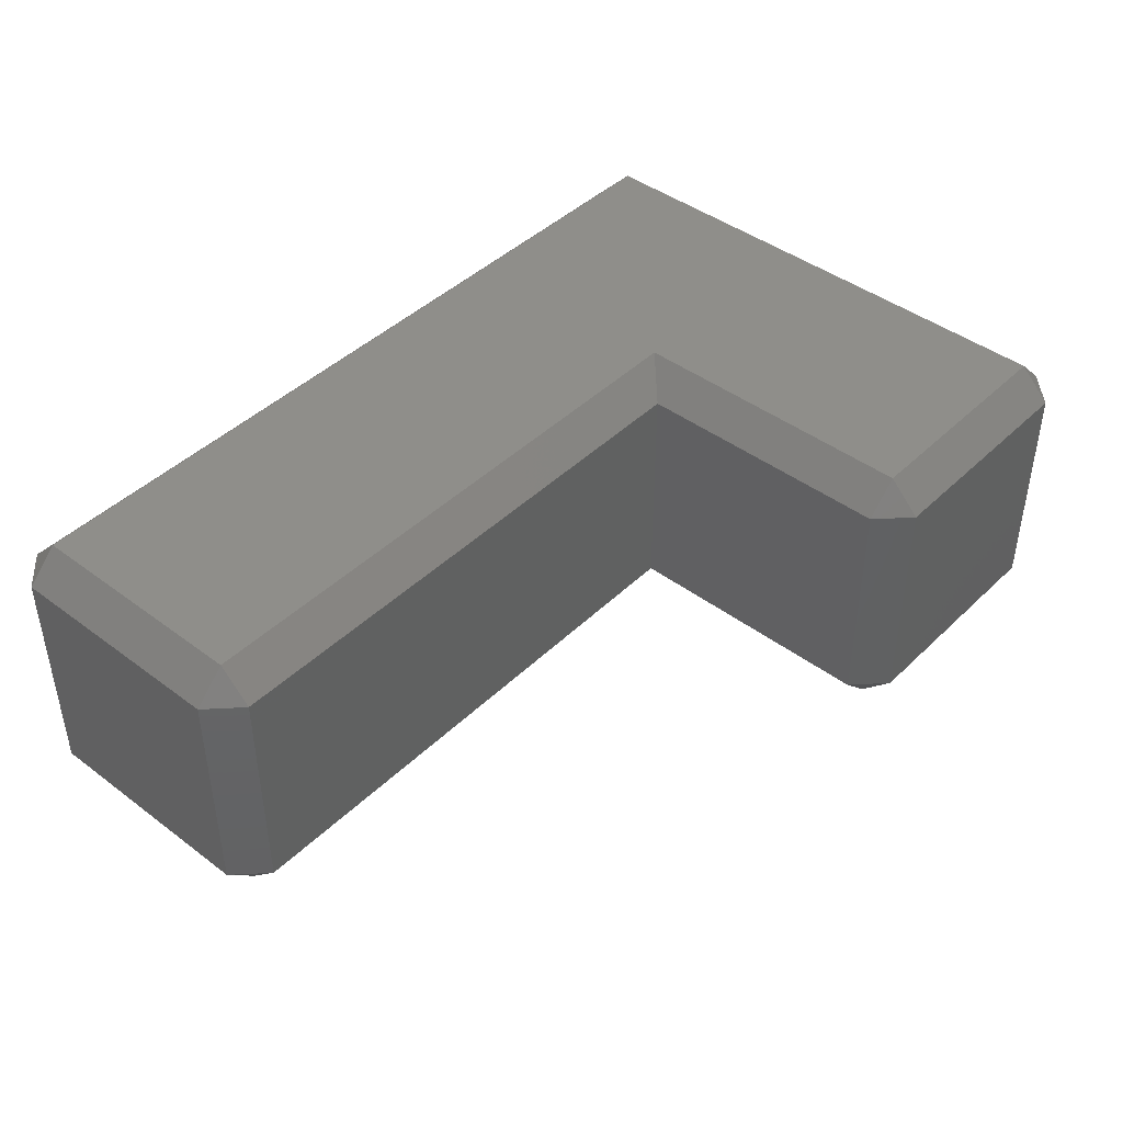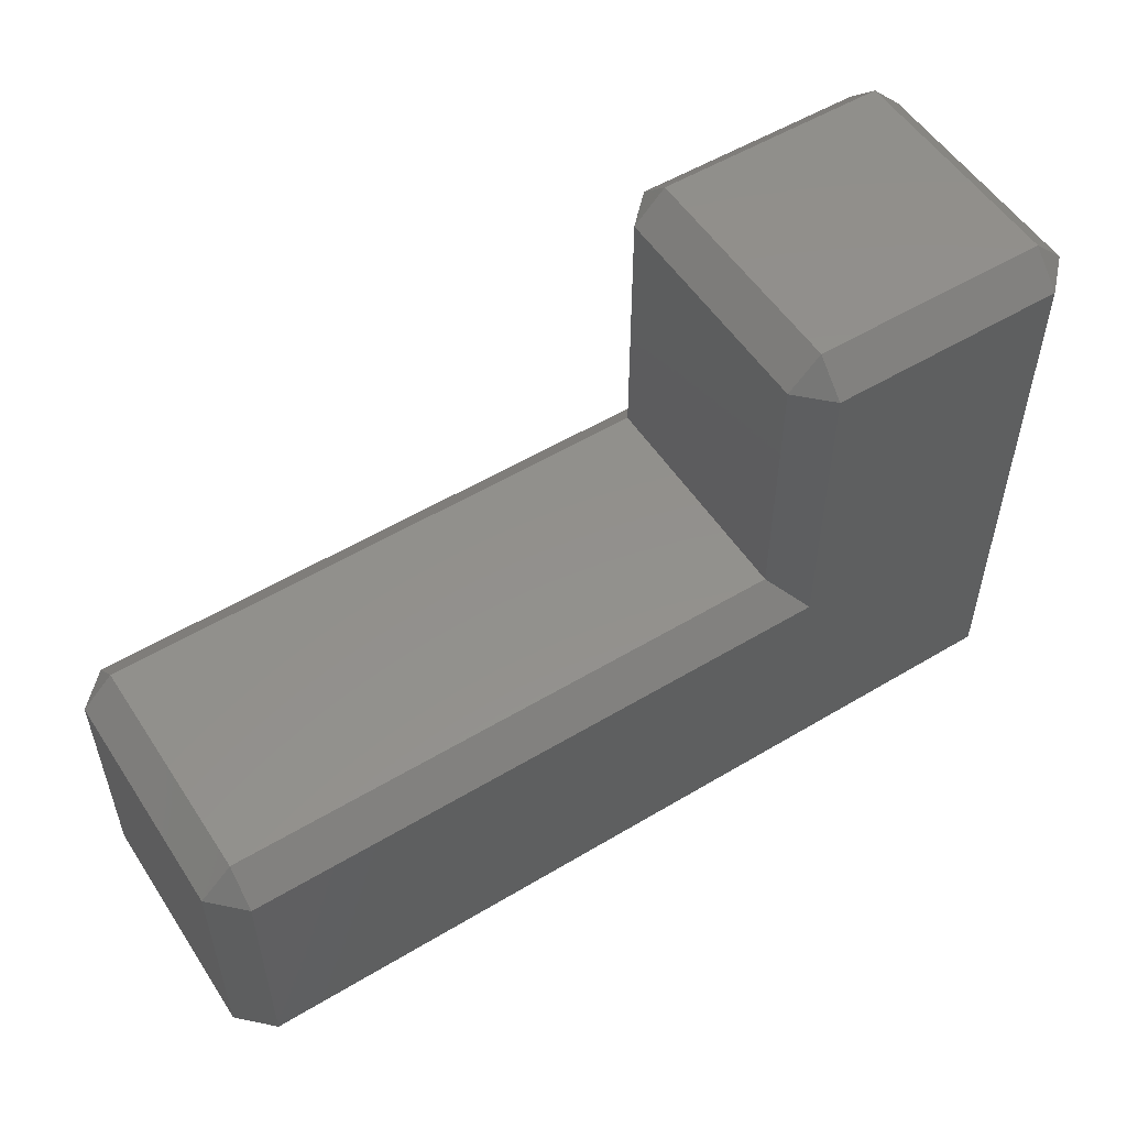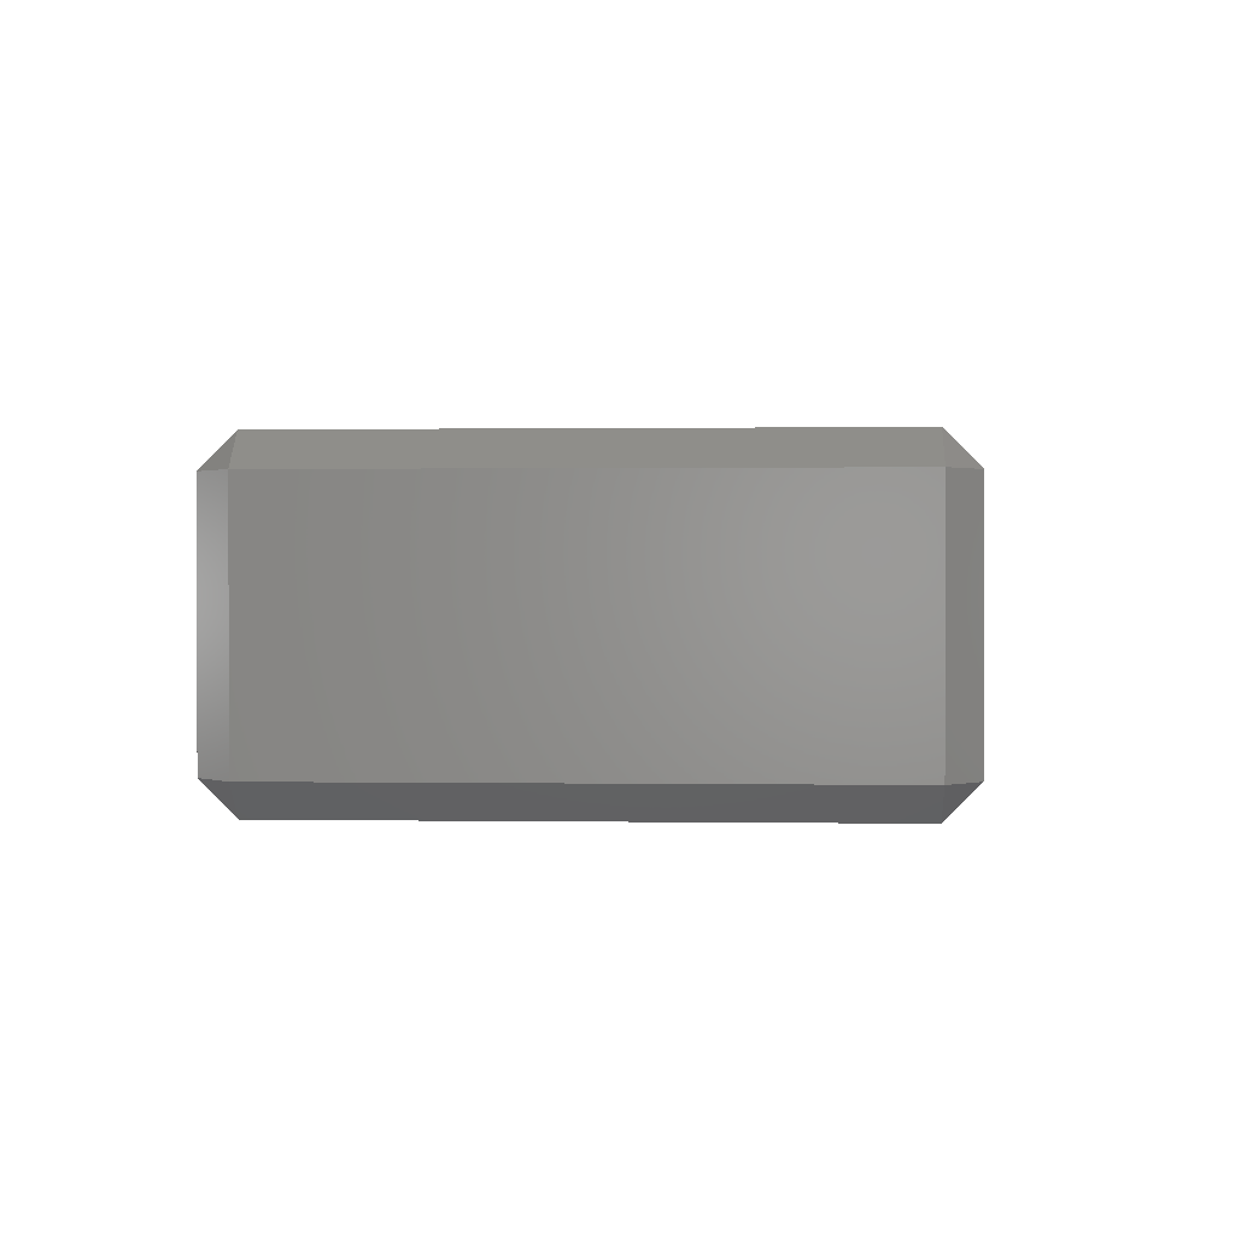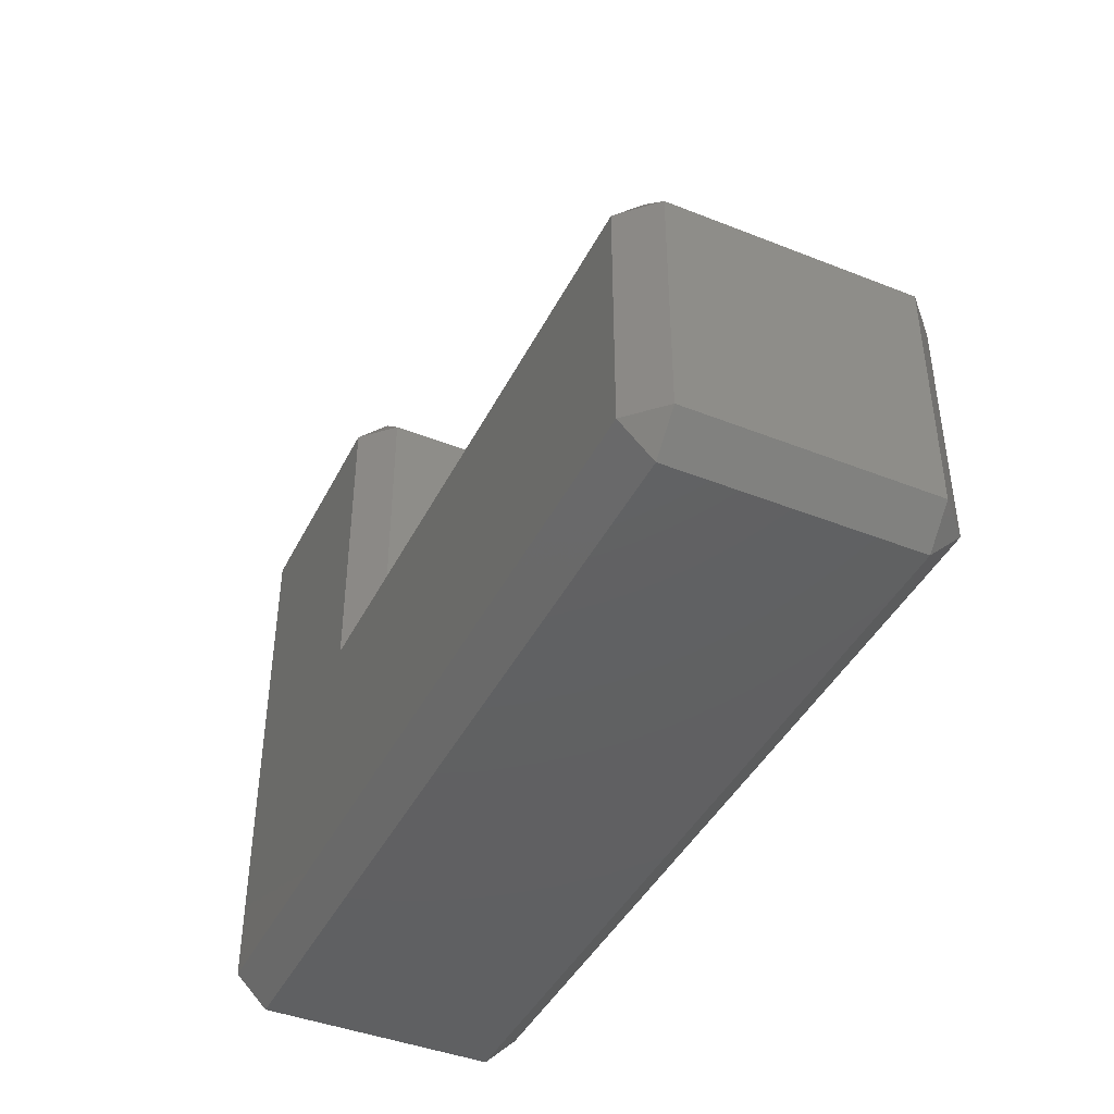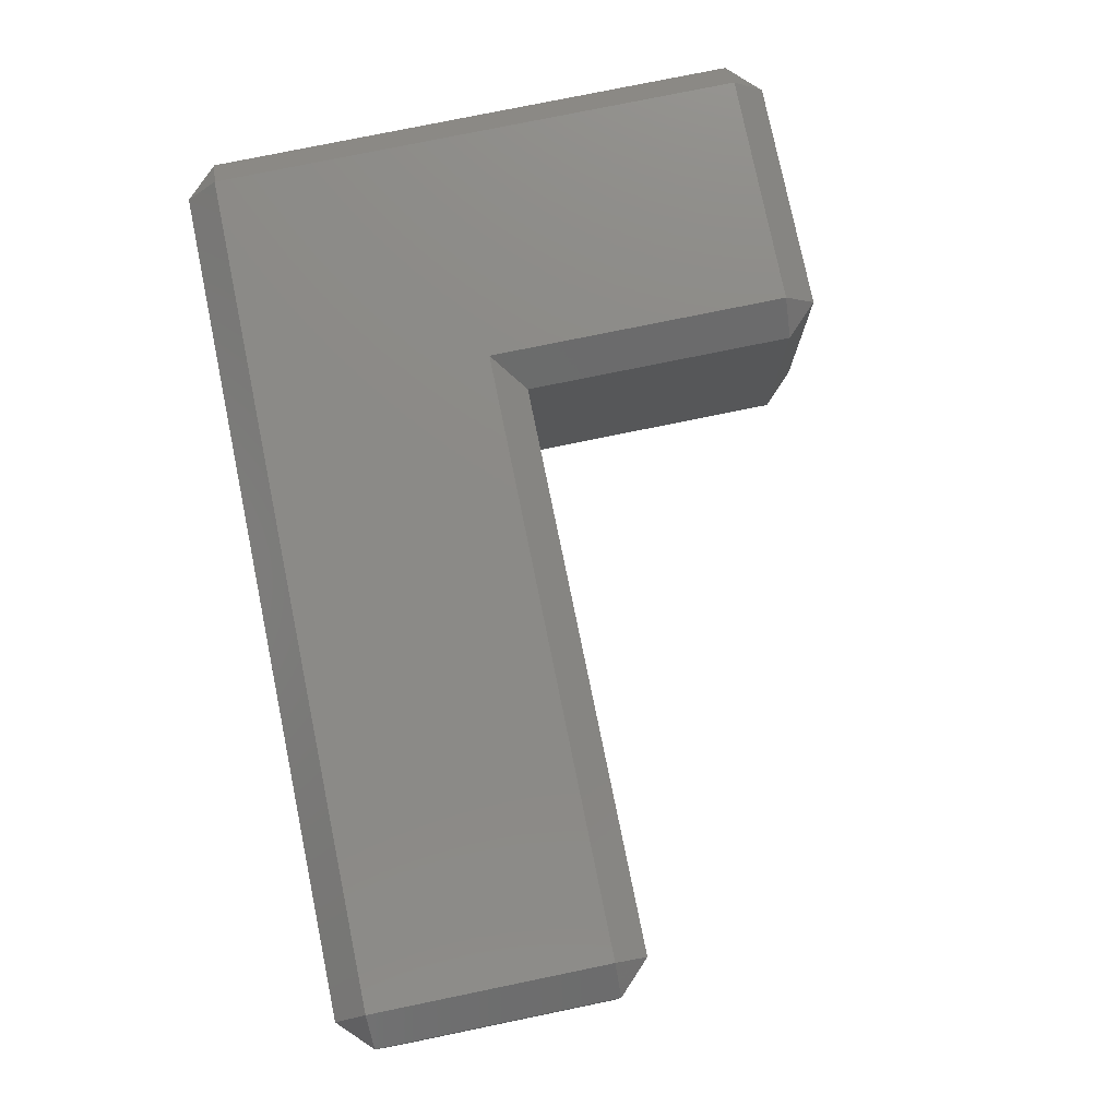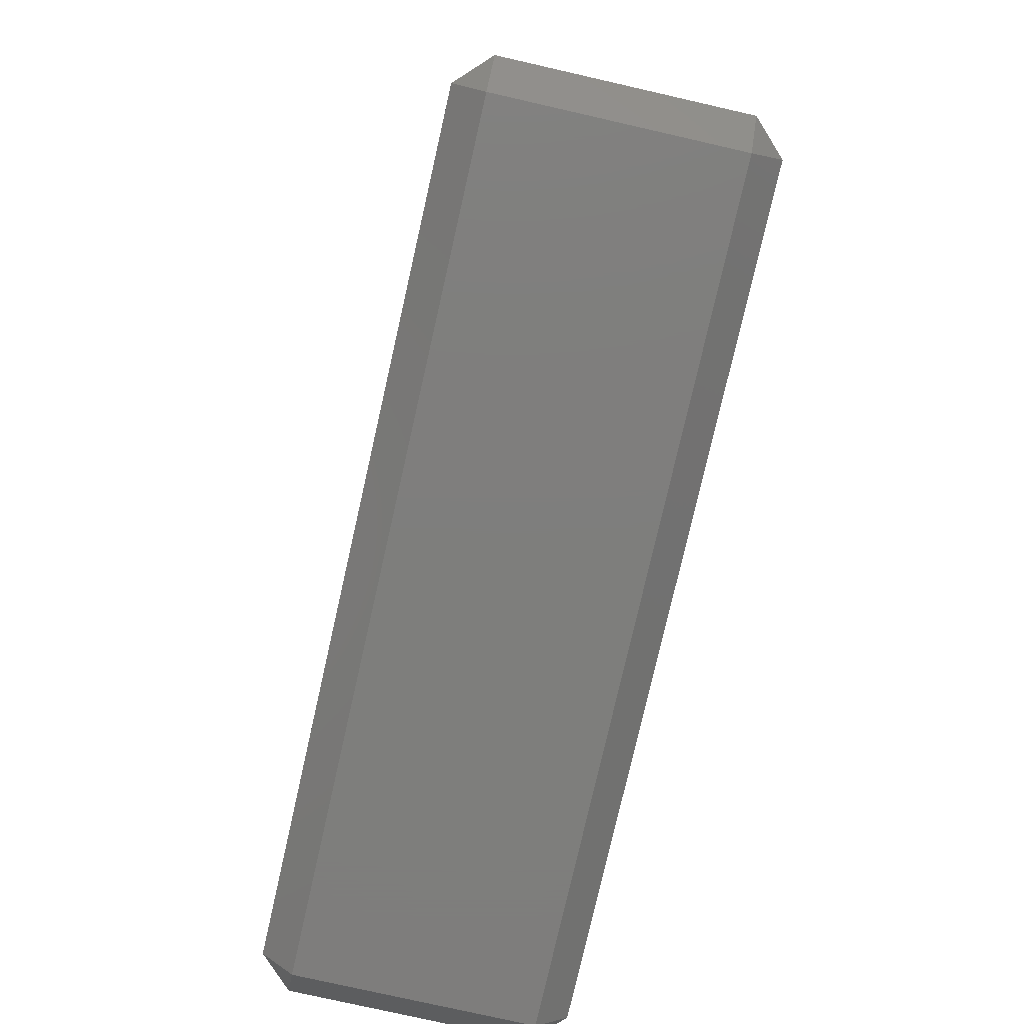
<metadata>
{"format":"stl","ext":"stl","renderer":"f3d","projection":"perspective","resolution":1024,"background":"white","views":[{"elev":43.4,"azim":131.5,"up":"+Z"},{"elev":53.8,"azim":147.4,"up":"+Y"},{"elev":0.8,"azim":-86.8,"up":"+Z"},{"elev":-42.6,"azim":64.7,"up":"+Y"},{"elev":77.6,"azim":78.4,"up":"+Z"},{"elev":-77.9,"azim":-102.8,"up":"+Y"}]}
</metadata>
<code>
# stl→obj: 34 verts, 64 faces
v 2.12 -0.0009998 2.121
v -0.0009998 2.12 17.78
v -0.0009998 2.12 2.121
v 2.12 -0.0009998 17.78
v -0.0009998 37.78 17.78
v -0.0009998 37.78 2.121
v 2.12 2.12 1.907e-07
v 2.12 37.78 1.907e-07
v 2.12 37.78 19.9
v 2.12 2.12 19.9
v 2.12 39.9 2.121
v 2.12 39.9 17.78
v 57.78 -0.0009998 17.78
v 57.78 -0.0009998 2.121
v 57.78 2.12 1.907e-07
v 57.78 2.12 19.9
v 17.78 17.78 1.907e-07
v 57.78 17.78 1.907e-07
v 17.78 37.78 1.907e-07
v 17.78 37.78 19.9
v 17.78 17.78 19.9
v 57.78 17.78 19.9
v 17.78 39.9 2.121
v 17.78 39.9 17.78
v 19.9 19.9 2.121
v 19.9 37.78 2.121
v 57.78 19.9 2.121
v 19.9 19.9 17.78
v 19.9 37.78 17.78
v 57.78 19.9 17.78
v 59.9 2.12 17.78
v 59.9 2.12 2.121
v 59.9 17.78 2.121
v 59.9 17.78 17.78
f 1 2 3
f 2 1 4
f 3 5 6
f 5 3 2
f 7 1 3
f 7 6 8
f 6 7 3
f 2 9 5
f 9 2 10
f 4 10 2
f 11 8 6
f 6 12 11
f 12 6 5
f 9 12 5
f 1 13 4
f 13 1 14
f 7 14 1
f 14 7 15
f 4 16 10
f 16 4 13
f 15 17 18
f 7 17 15
f 8 17 7
f 17 8 19
f 20 9 21
f 21 16 22
f 21 10 16
f 10 21 9
f 8 23 19
f 23 8 11
f 12 20 24
f 20 12 9
f 23 12 24
f 12 23 11
f 25 19 26
f 19 25 17
f 18 25 27
f 25 18 17
f 20 28 29
f 28 20 21
f 28 22 30
f 22 28 21
f 23 26 19
f 29 24 20
f 29 23 24
f 23 29 26
f 28 26 29
f 26 28 25
f 27 28 30
f 28 27 25
f 14 31 13
f 31 14 32
f 15 32 14
f 31 16 13
f 15 33 32
f 33 15 18
f 22 31 34
f 31 22 16
f 27 33 18
f 34 30 22
f 33 30 34
f 30 33 27
f 31 33 34
f 33 31 32

</code>
